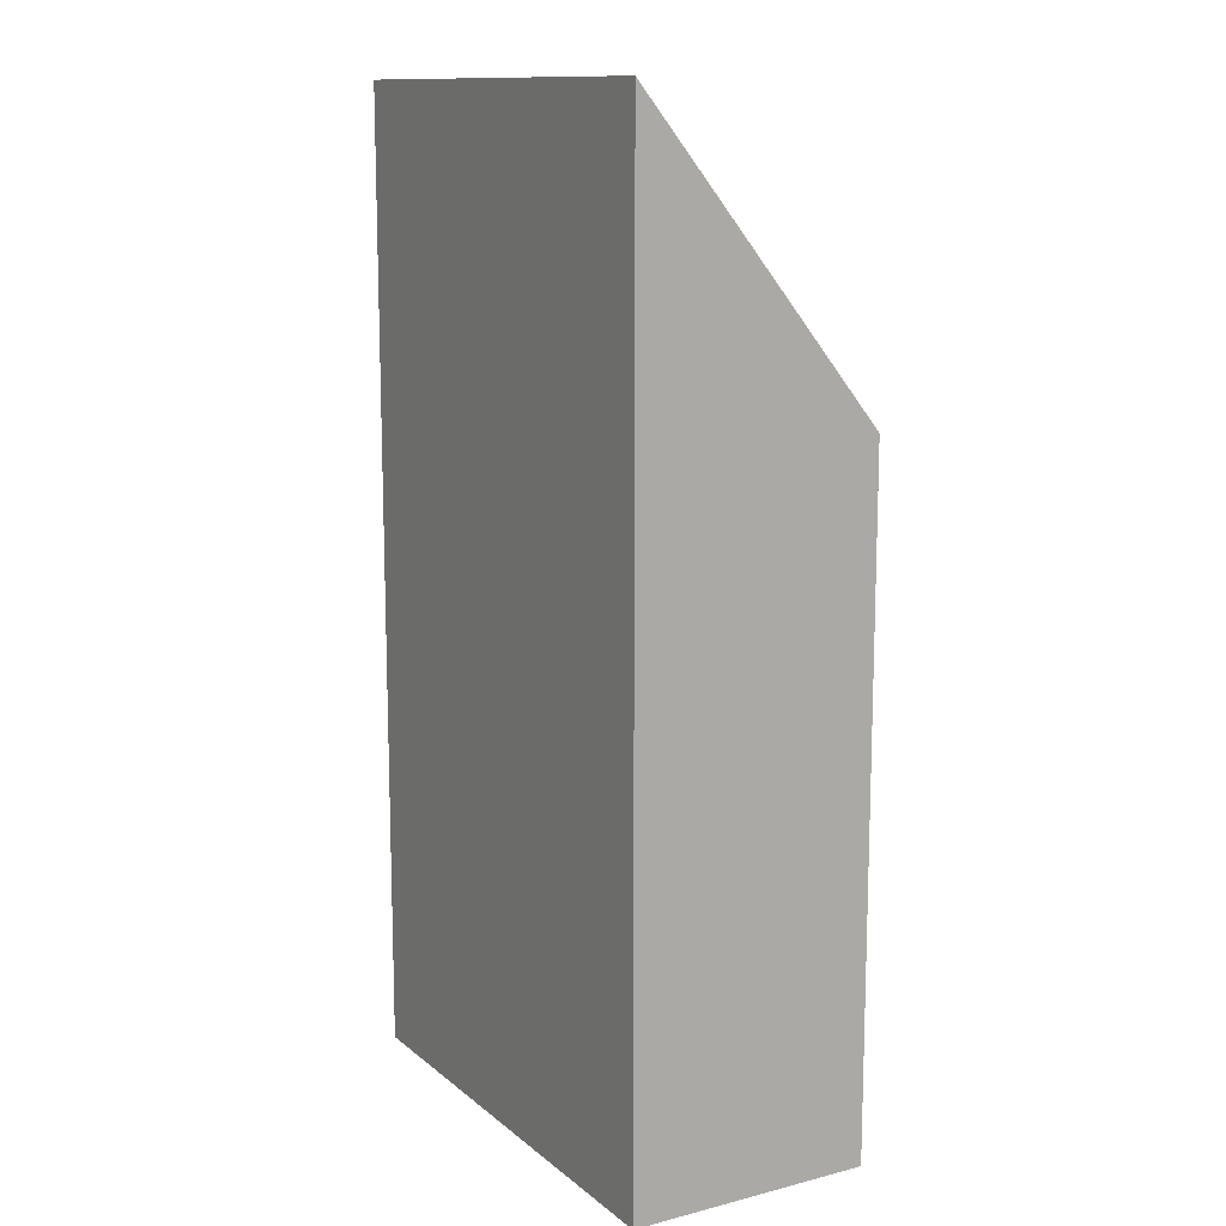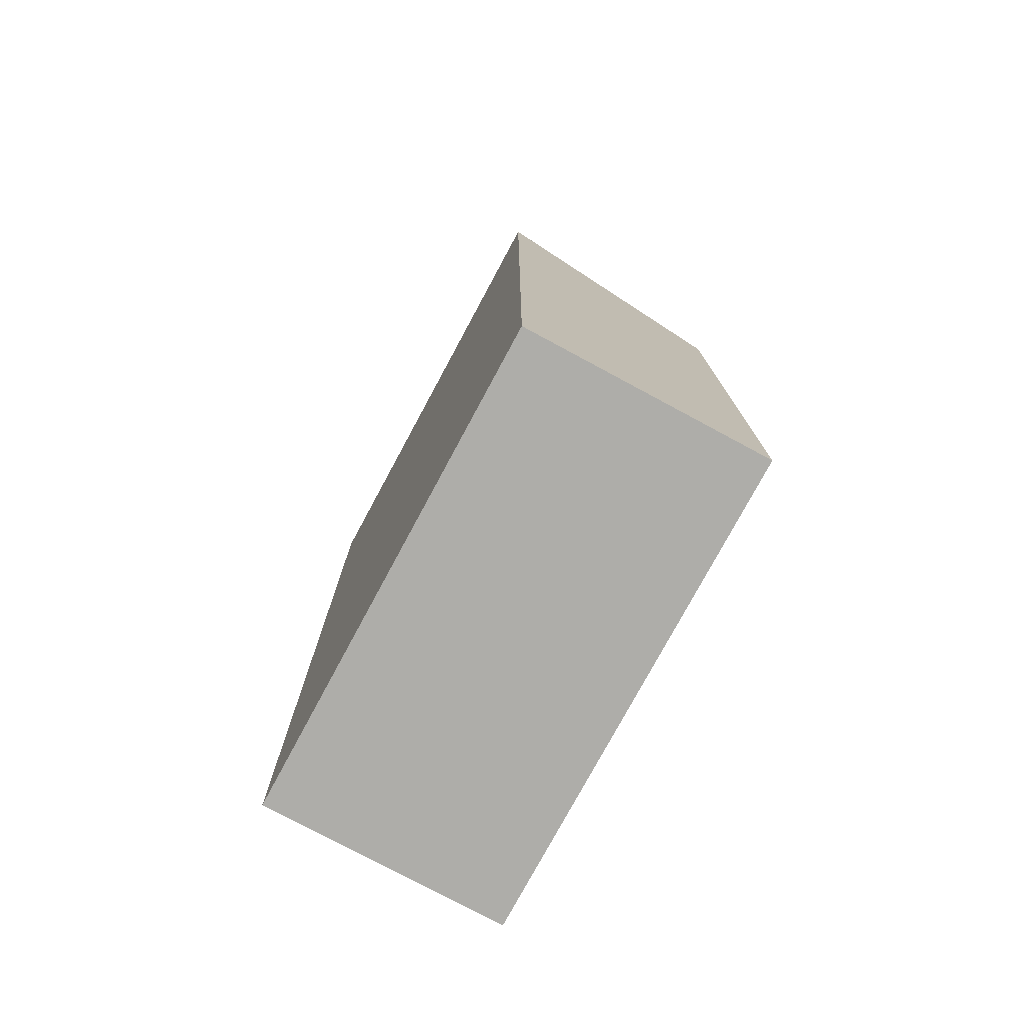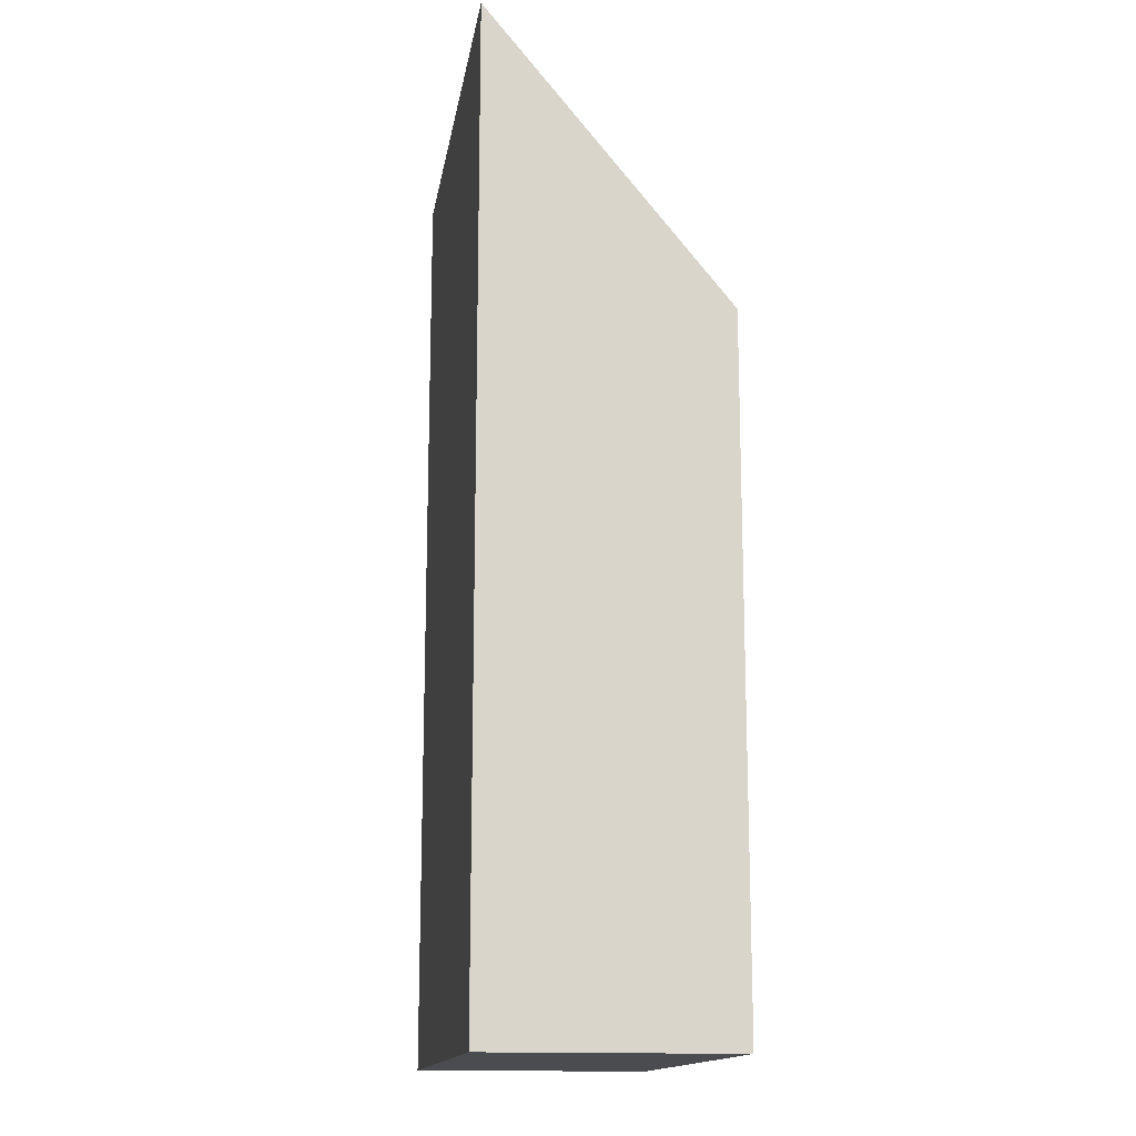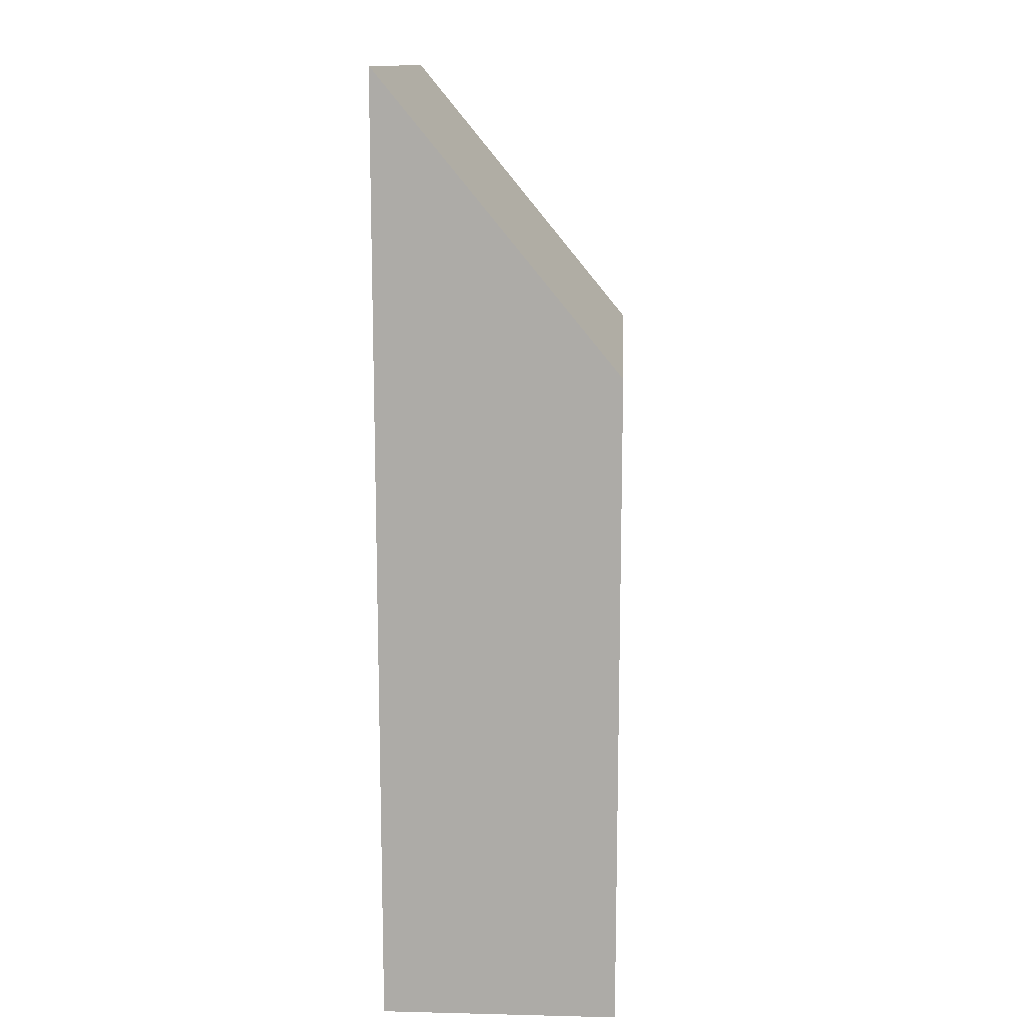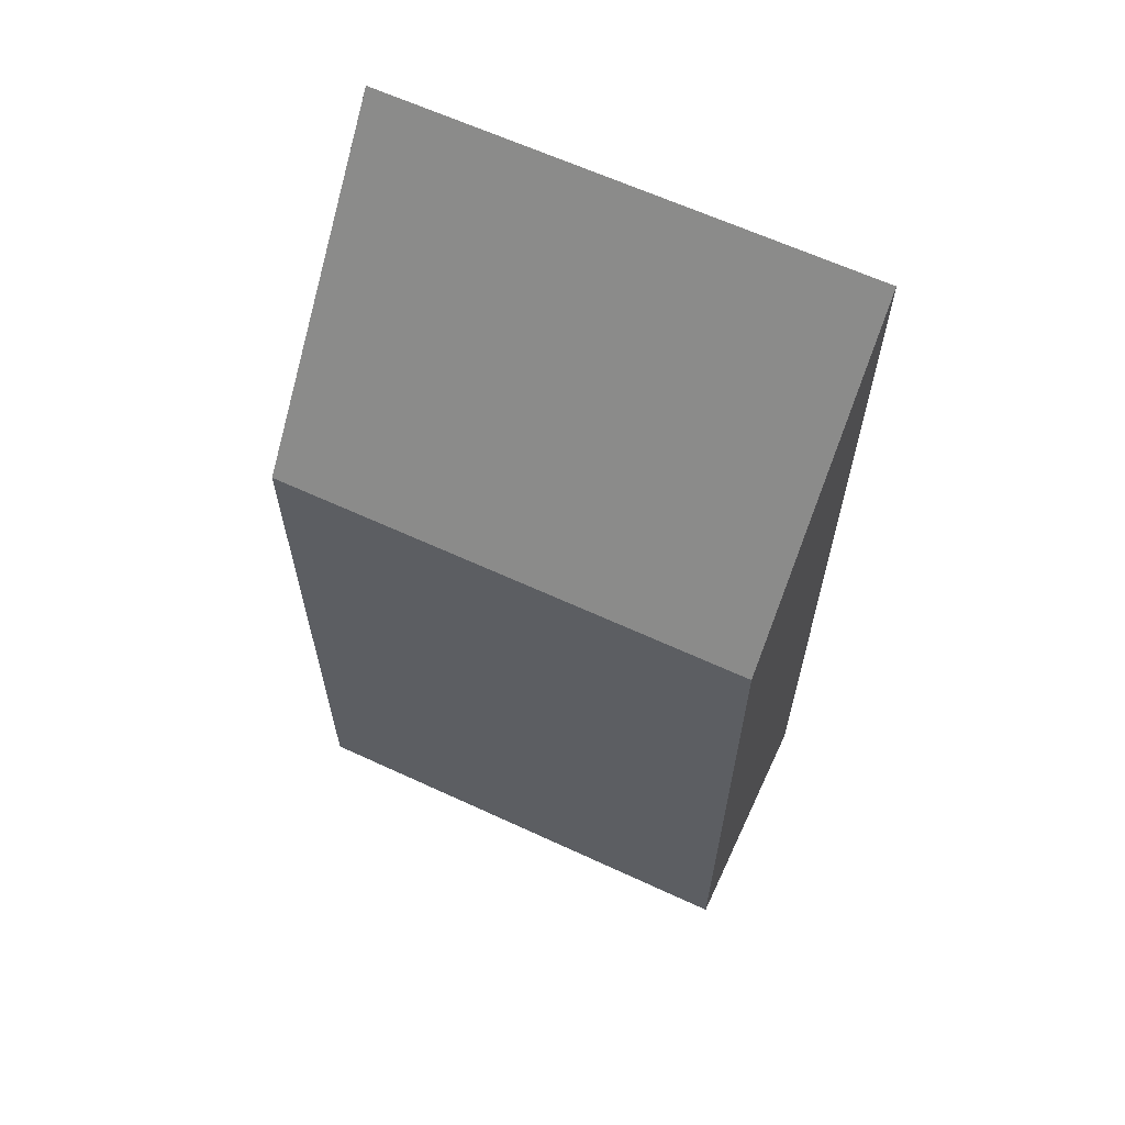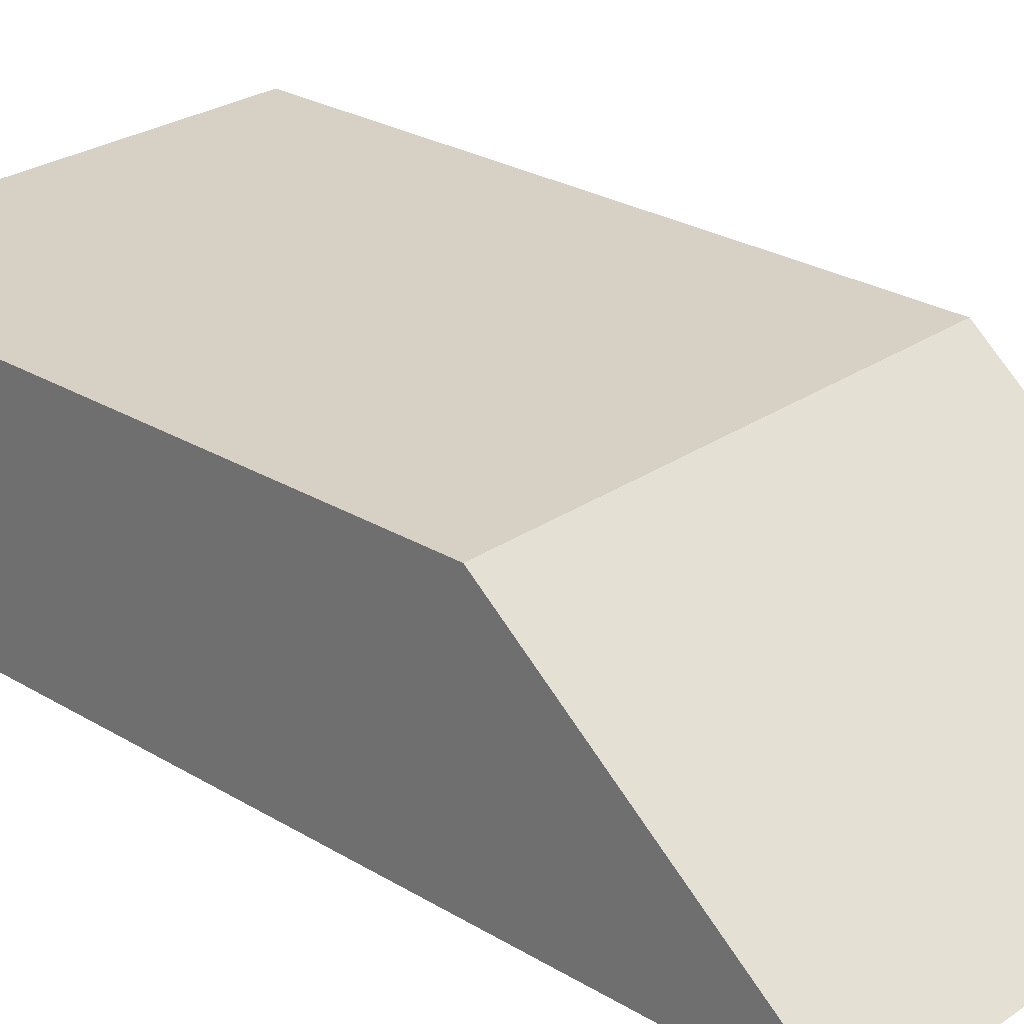
<metadata>
{"format":"obj","ext":"obj","renderer":"f3d","projection":"perspective","resolution":1024,"background":"white","views":[{"elev":12.6,"azim":59.8,"up":"+Z"},{"elev":-77.1,"azim":61.7,"up":"+Z"},{"elev":-15.0,"azim":81.1,"up":"+Z"},{"elev":13.1,"azim":93.2,"up":"+Z"},{"elev":63.3,"azim":-154.9,"up":"+Z"},{"elev":26.6,"azim":-46.8,"up":"+Y"}]}
</metadata>
<code>
o body_Cube.002
v 2 -0.1371 -4
v 2 1.863 -4
v 2 -0.1371 4
v 2 1.863 1.566
v -2 -0.1371 -4
v -2 1.863 -4
v -2 -0.1371 4
v -2 1.863 1.566
f 2 4 3 1
f 4 8 7 3
f 8 6 5 7
f 6 2 1 5
f 1 3 7 5
f 6 8 4 2

</code>
